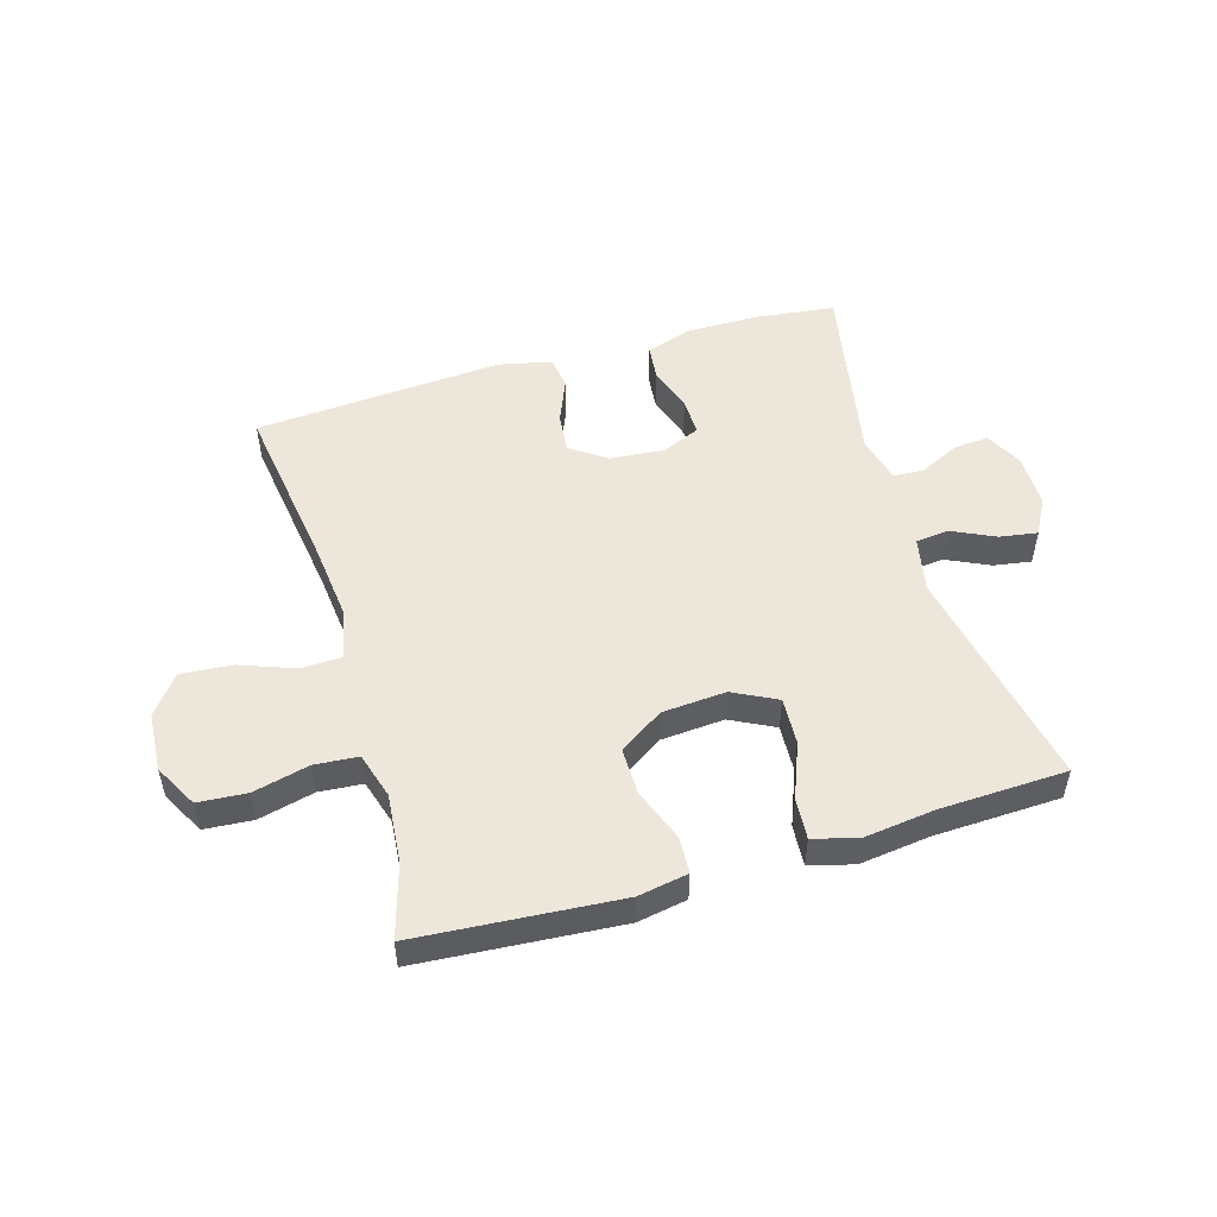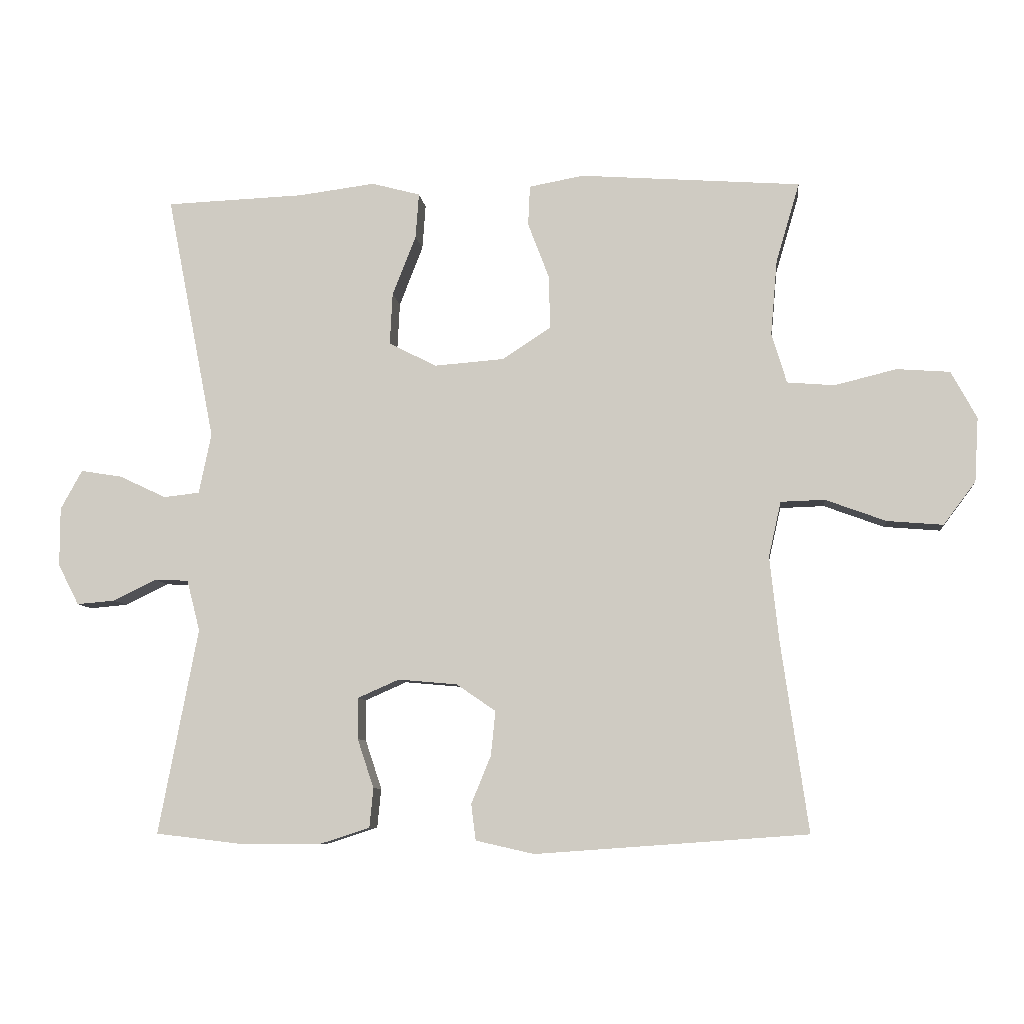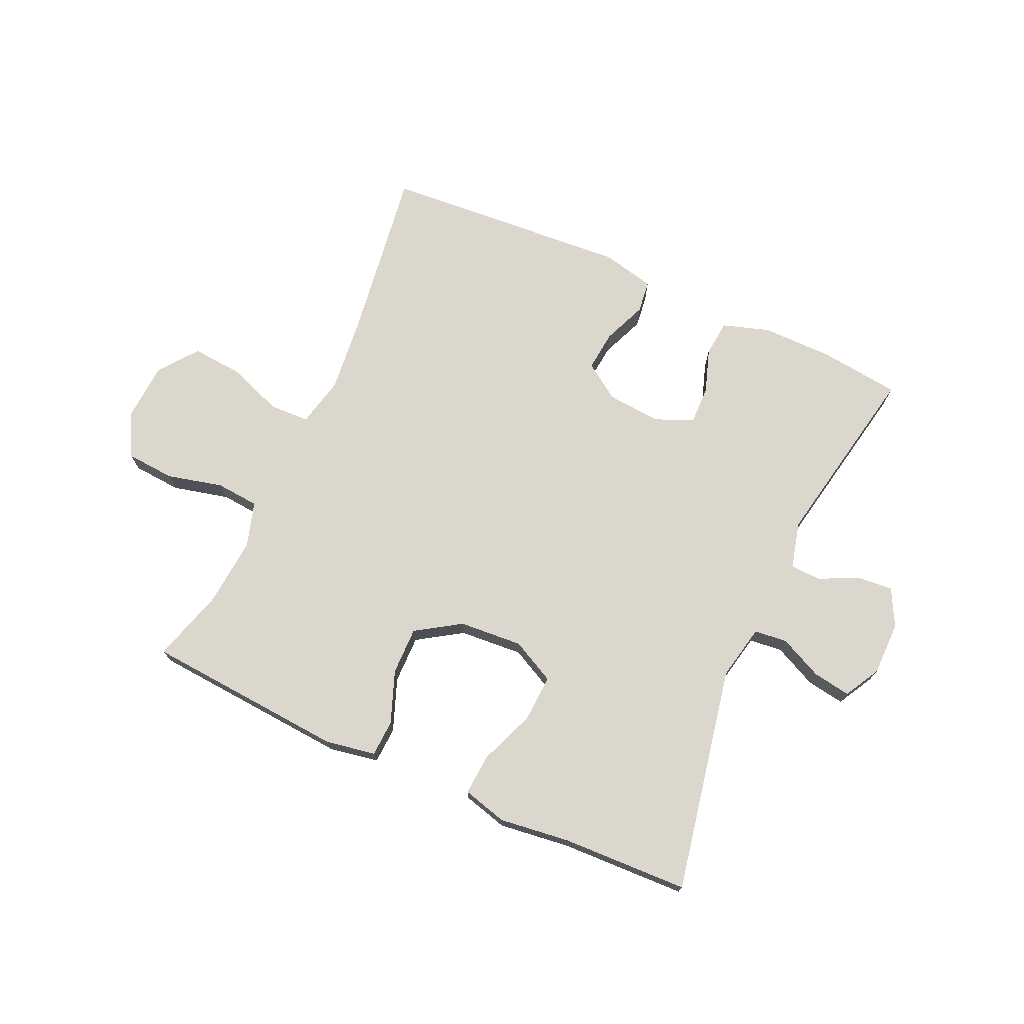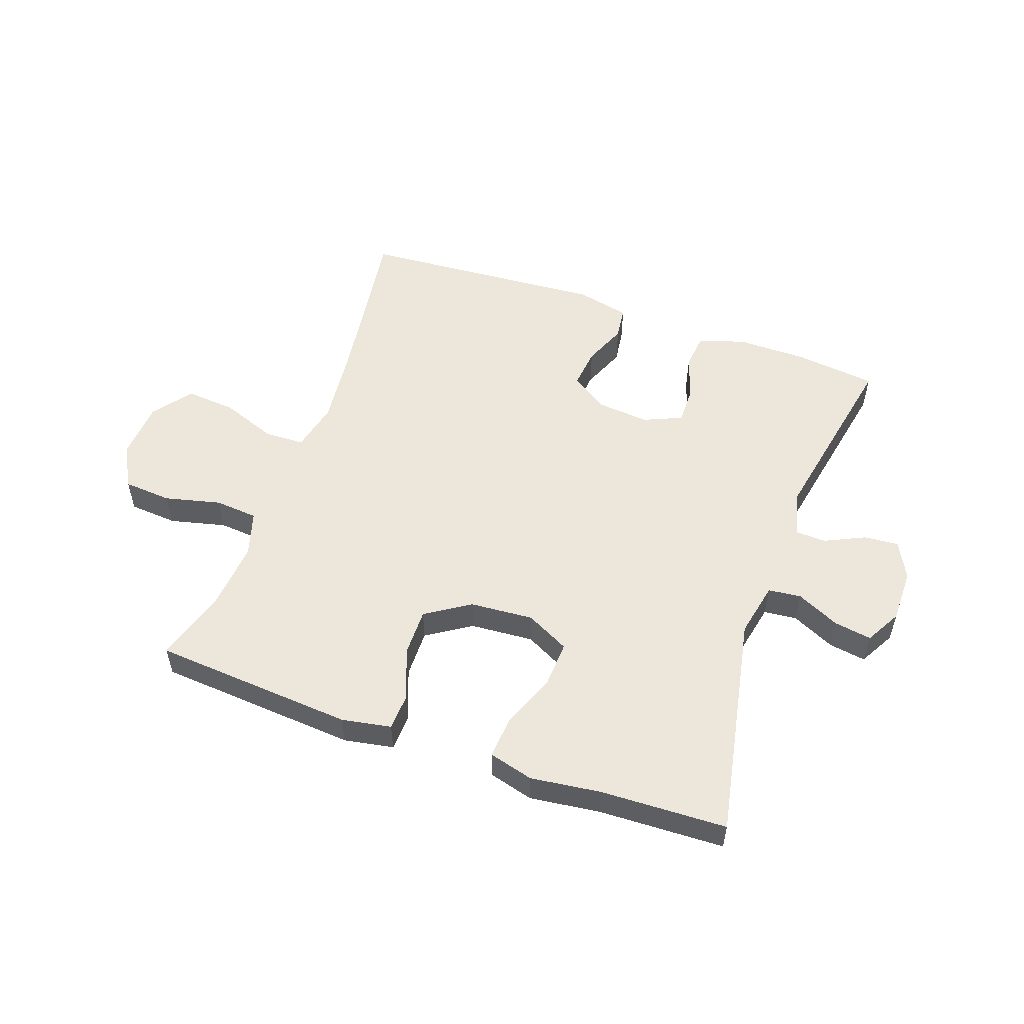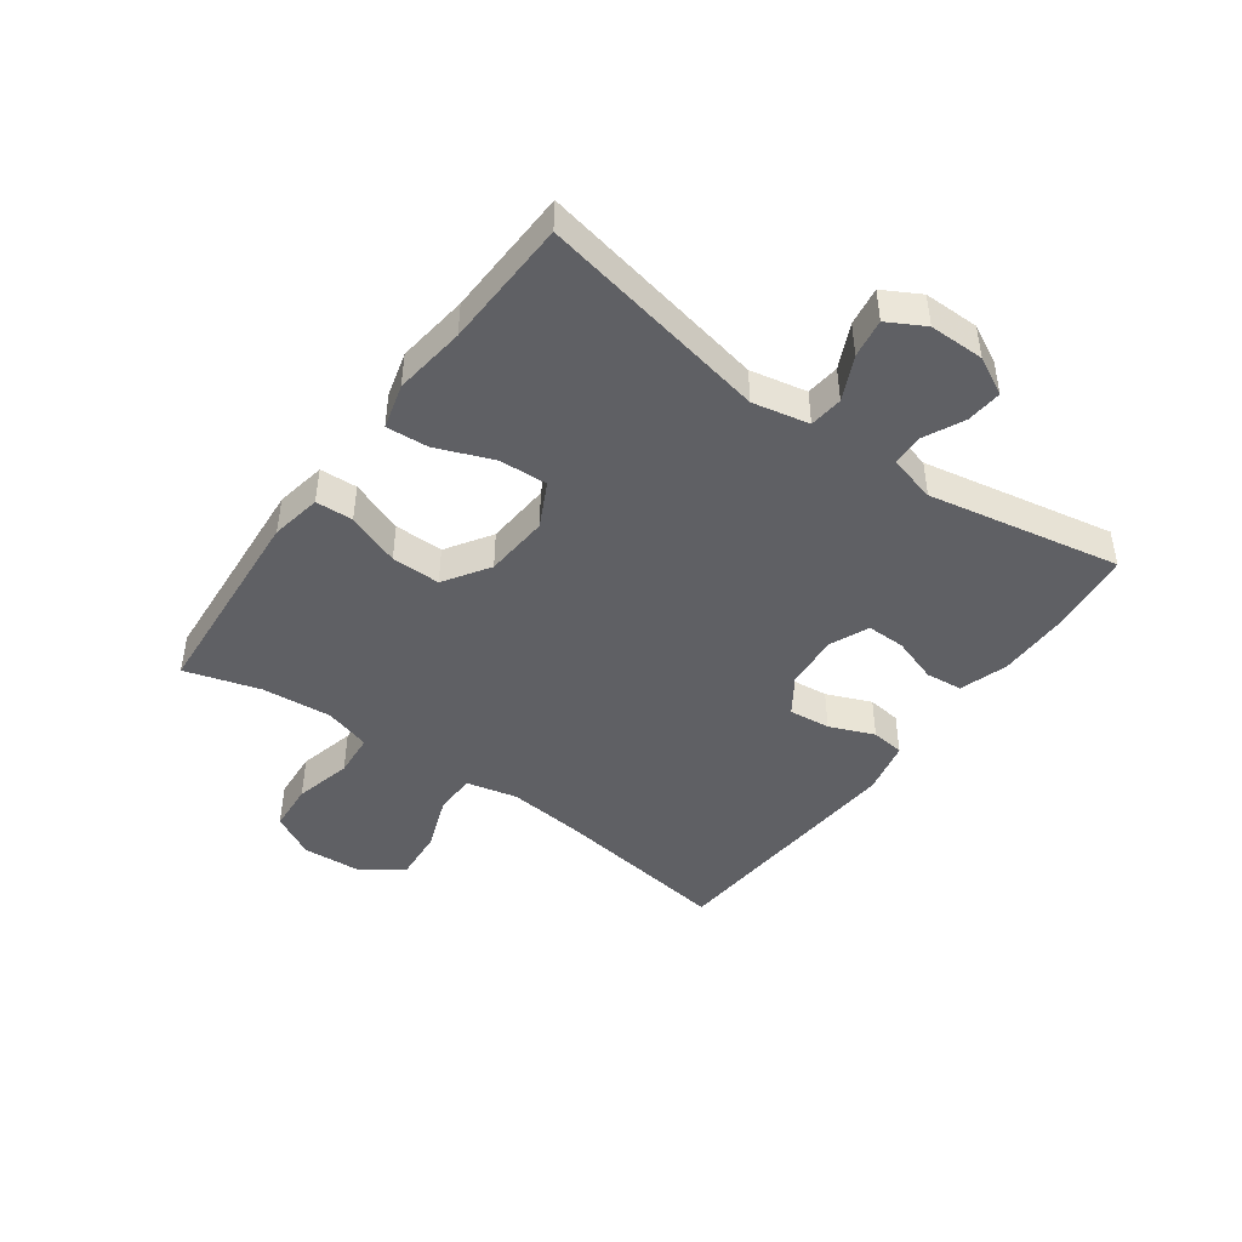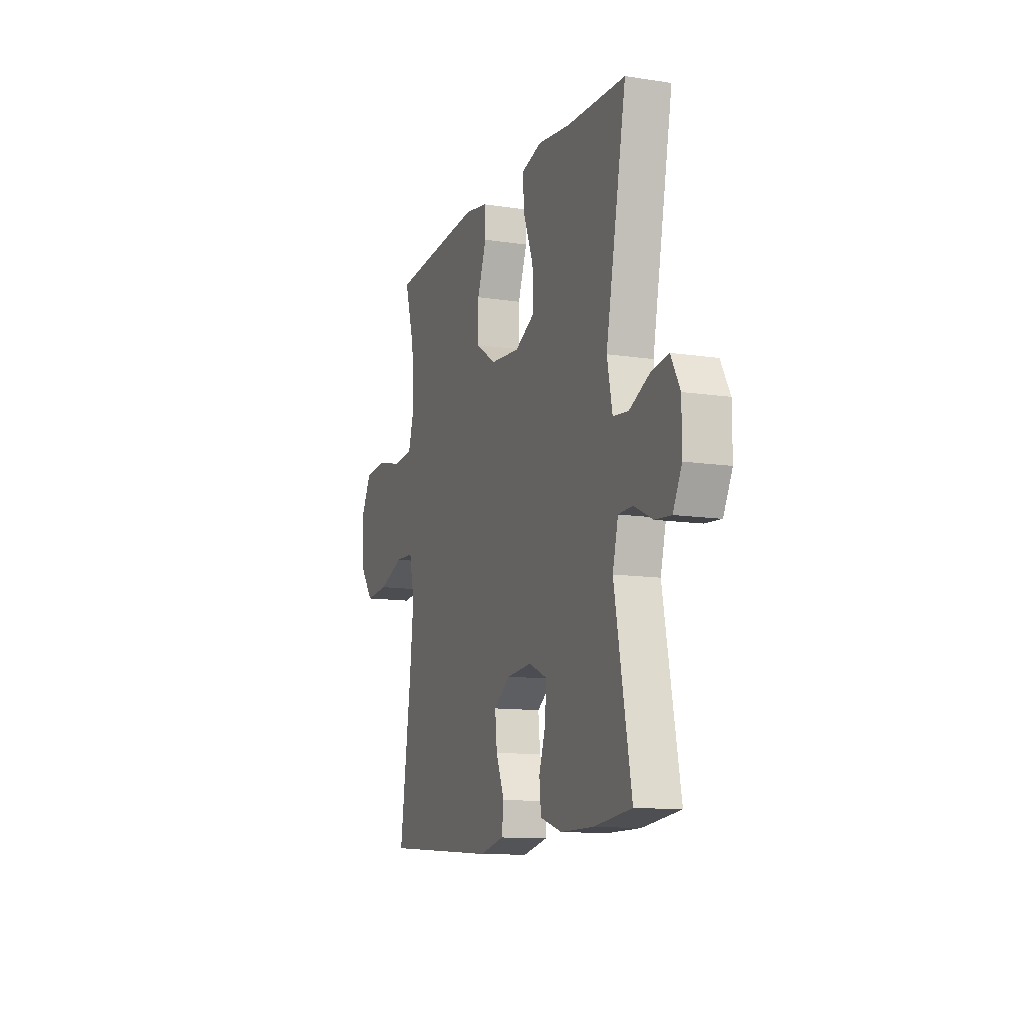
<metadata>
{"format":"obj","ext":"obj","renderer":"f3d","projection":"perspective","resolution":1024,"background":"white","views":[{"elev":51.3,"azim":-16.4,"up":"+Y"},{"elev":-7.8,"azim":-173.5,"up":"+Z"},{"elev":72.8,"azim":24.4,"up":"+Y"},{"elev":53.7,"azim":19.6,"up":"+Y"},{"elev":-44.9,"azim":54.1,"up":"+Y"},{"elev":-11.8,"azim":69.9,"up":"+Z"}]}
</metadata>
<code>
v -0.5 0.07 0.5
v -0.163 0.07 0.525
v -0.08 0.07 0.51
v -0.077 0.07 0.449
v -0.11 0.07 0.362
v -0.111 0.07 0.282
v -0.037 0.07 0.234
v 0.069 0.07 0.226
v 0.142 0.07 0.263
v 0.138 0.07 0.342
v 0.102 0.07 0.434
v 0.097 0.07 0.503
v 0.171 0.07 0.523
v 0.289 0.07 0.508
v 0.5 0.07 0.5
v 0.426 0.07 0.123
v 0.445 0.07 0.031
v 0.5 0.07 0.025
v 0.572 0.07 0.059
v 0.635 0.07 0.069
v 0.668 0.07 0.009
v 0.668 0.07 -0.081
v 0.636 0.07 -0.143
v 0.578 0.07 -0.138
v 0.511 0.07 -0.106
v 0.46 0.07 -0.108
v 0.44 0.07 -0.186
v 0.5 0.07 -0.5
v 0.364 0.07 -0.516
v 0.246 0.07 -0.516
v 0.168 0.07 -0.491
v 0.162 0.07 -0.431
v 0.187 0.07 -0.356
v 0.188 0.07 -0.293
v 0.124 0.07 -0.265
v 0.034 0.07 -0.273
v -0.026 0.07 -0.314
v -0.019 0.07 -0.382
v 0.011 0.07 -0.455
v 0.004 0.07 -0.51
v -0.085 0.07 -0.53
v -0.5 0.07 -0.5
v -0.459 0.07 -0.212
v -0.445 0.07 -0.082
v -0.464 0.07 0.002
v -0.531 0.07 0.004
v -0.623 0.07 -0.03
v -0.708 0.07 -0.037
v -0.757 0.07 0.028
v -0.763 0.07 0.126
v -0.724 0.07 0.198
v -0.643 0.07 0.204
v -0.549 0.07 0.181
v -0.477 0.07 0.187
v -0.454 0.07 0.263
v -0.464 0.07 0.378
v -0.5 0 0.5
v -0.163 0 0.525
v -0.08 0 0.51
v -0.077 0 0.449
v -0.11 0 0.362
v -0.111 0 0.282
v -0.037 0 0.234
v 0.069 0 0.226
v 0.142 0 0.263
v 0.138 0 0.342
v 0.102 0 0.434
v 0.097 0 0.503
v 0.171 0 0.523
v 0.289 0 0.508
v 0.5 0 0.5
v 0.426 0 0.123
v 0.445 0 0.031
v 0.5 0 0.025
v 0.572 0 0.059
v 0.635 0 0.069
v 0.668 0 0.009
v 0.668 0 -0.081
v 0.636 0 -0.143
v 0.578 0 -0.138
v 0.511 0 -0.106
v 0.46 0 -0.108
v 0.44 0 -0.186
v 0.5 0 -0.5
v 0.364 0 -0.516
v 0.246 0 -0.516
v 0.168 0 -0.491
v 0.162 0 -0.431
v 0.187 0 -0.356
v 0.188 0 -0.293
v 0.124 0 -0.265
v 0.034 0 -0.273
v -0.026 0 -0.314
v -0.019 0 -0.382
v 0.011 0 -0.455
v 0.004 0 -0.51
v -0.085 0 -0.53
v -0.5 0 -0.5
v -0.459 0 -0.212
v -0.445 0 -0.082
v -0.464 0 0.002
v -0.531 0 0.004
v -0.623 0 -0.03
v -0.708 0 -0.037
v -0.757 0 0.028
v -0.763 0 0.126
v -0.724 0 0.198
v -0.643 0 0.204
v -0.549 0 0.181
v -0.477 0 0.187
v -0.454 0 0.263
v -0.464 0 0.378
f 51 52 53
f 50 51 53
f 49 50 53
f 48 49 53
f 47 48 53
f 46 47 53
f 45 46 53 54
f 44 45 54 55
f 41 42 43
f 40 41 43
f 39 40 43
f 38 39 43
f 37 38 43 44
f 36 37 44 55
f 31 32 33
f 30 31 33
f 29 30 33
f 28 29 33
f 27 28 33
f 26 27 33 34
f 23 24 25
f 22 23 25
f 21 22 25
f 20 21 25
f 19 20 25
f 18 19 25
f 17 18 25 26
f 26 34 35
f 17 26 35
f 16 17 35
f 12 13 14
f 11 12 14
f 10 11 14
f 14 15 16
f 10 14 16
f 9 10 16
f 3 4 5
f 2 3 5
f 1 2 5
f 56 1 5
f 56 5 6
f 55 56 6 7
f 36 55 7 8
f 16 35 36
f 9 16 36
f 8 9 36
f 109 108 107
f 109 107 106
f 109 106 105
f 109 105 104
f 109 104 103
f 109 103 102
f 110 109 102 101
f 111 110 101 100
f 99 98 97
f 99 97 96
f 99 96 95
f 99 95 94
f 100 99 94 93
f 111 100 93 92
f 89 88 87
f 89 87 86
f 89 86 85
f 89 85 84
f 89 84 83
f 90 89 83 82
f 81 80 79
f 81 79 78
f 81 78 77
f 81 77 76
f 81 76 75
f 81 75 74
f 82 81 74 73
f 91 90 82
f 91 82 73
f 91 73 72
f 70 69 68
f 70 68 67
f 70 67 66
f 72 71 70
f 72 70 66
f 72 66 65
f 61 60 59
f 61 59 58
f 61 58 57
f 61 57 112
f 62 61 112
f 63 62 112 111
f 64 63 111 92
f 92 91 72
f 92 72 65
f 92 65 64
f 1 57 58 2
f 2 58 59 3
f 3 59 60 4
f 4 60 61 5
f 5 61 62 6
f 6 62 63 7
f 7 63 64 8
f 8 64 65 9
f 9 65 66 10
f 10 66 67 11
f 11 67 68 12
f 12 68 69 13
f 13 69 70 14
f 14 70 71 15
f 15 71 72 16
f 16 72 73 17
f 17 73 74 18
f 18 74 75 19
f 19 75 76 20
f 20 76 77 21
f 21 77 78 22
f 22 78 79 23
f 23 79 80 24
f 24 80 81 25
f 25 81 82 26
f 26 82 83 27
f 27 83 84 28
f 28 84 85 29
f 29 85 86 30
f 30 86 87 31
f 31 87 88 32
f 32 88 89 33
f 33 89 90 34
f 34 90 91 35
f 35 91 92 36
f 36 92 93 37
f 37 93 94 38
f 38 94 95 39
f 39 95 96 40
f 40 96 97 41
f 41 97 98 42
f 42 98 99 43
f 43 99 100 44
f 44 100 101 45
f 45 101 102 46
f 46 102 103 47
f 47 103 104 48
f 48 104 105 49
f 49 105 106 50
f 50 106 107 51
f 51 107 108 52
f 52 108 109 53
f 53 109 110 54
f 54 110 111 55
f 55 111 112 56
f 56 112 57 1

</code>
